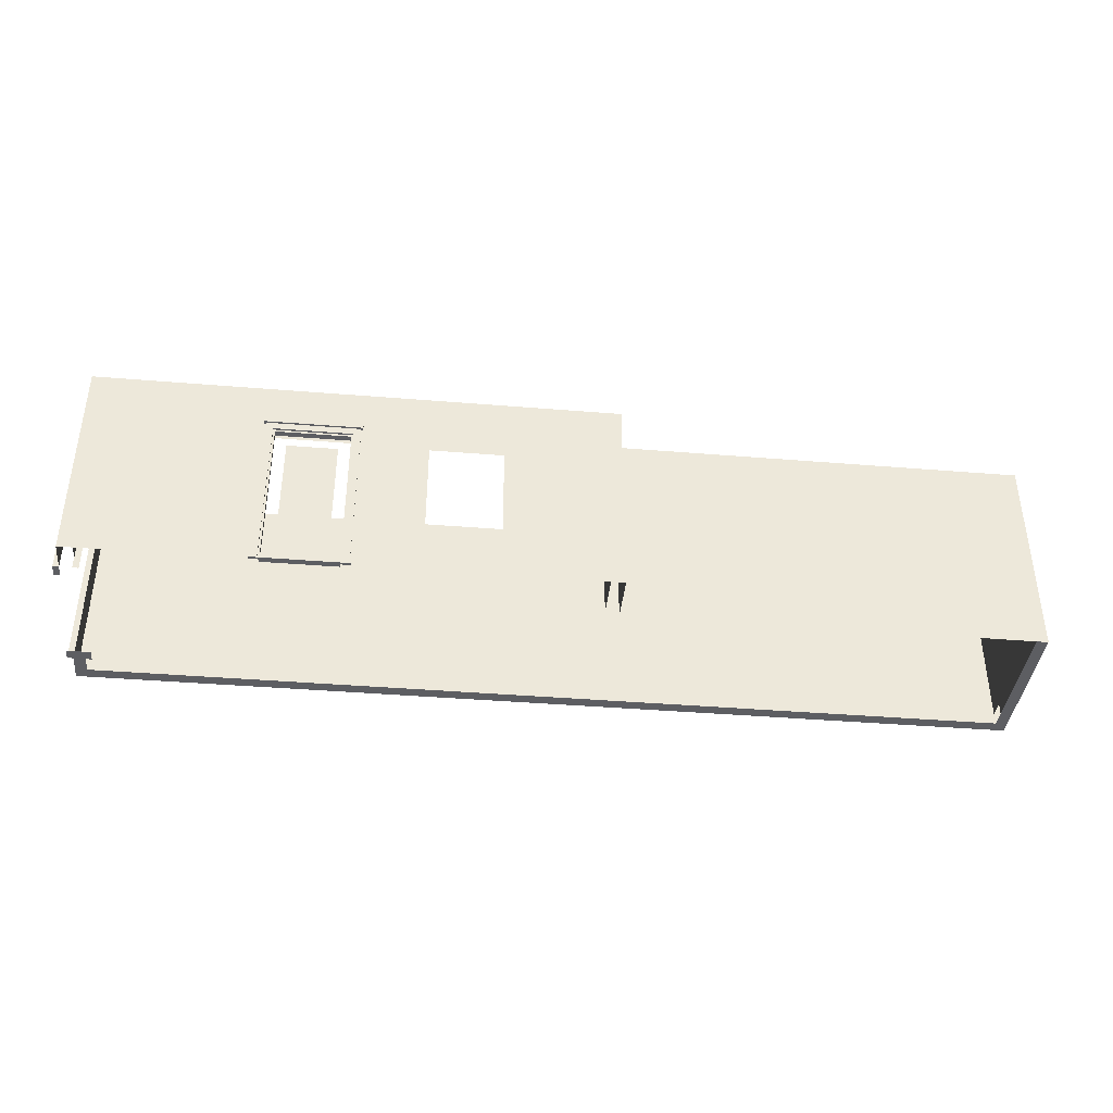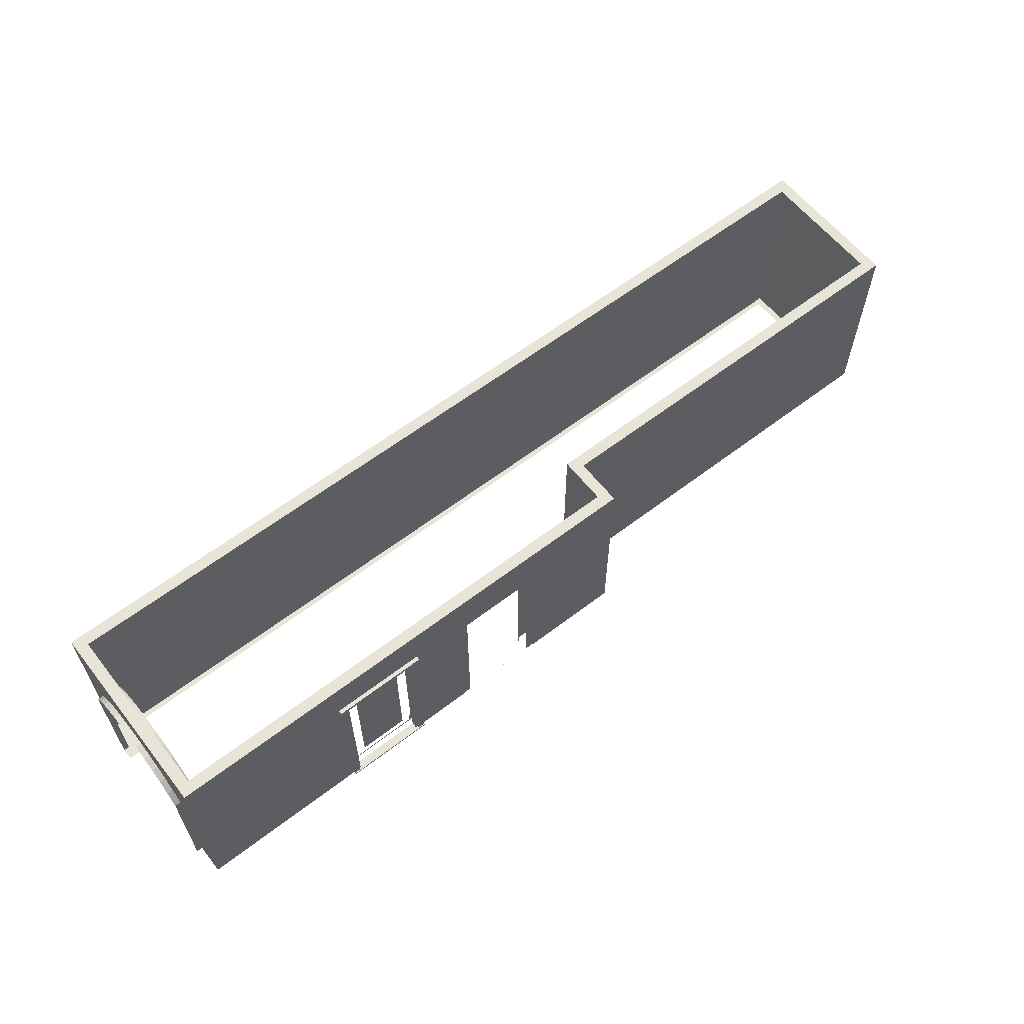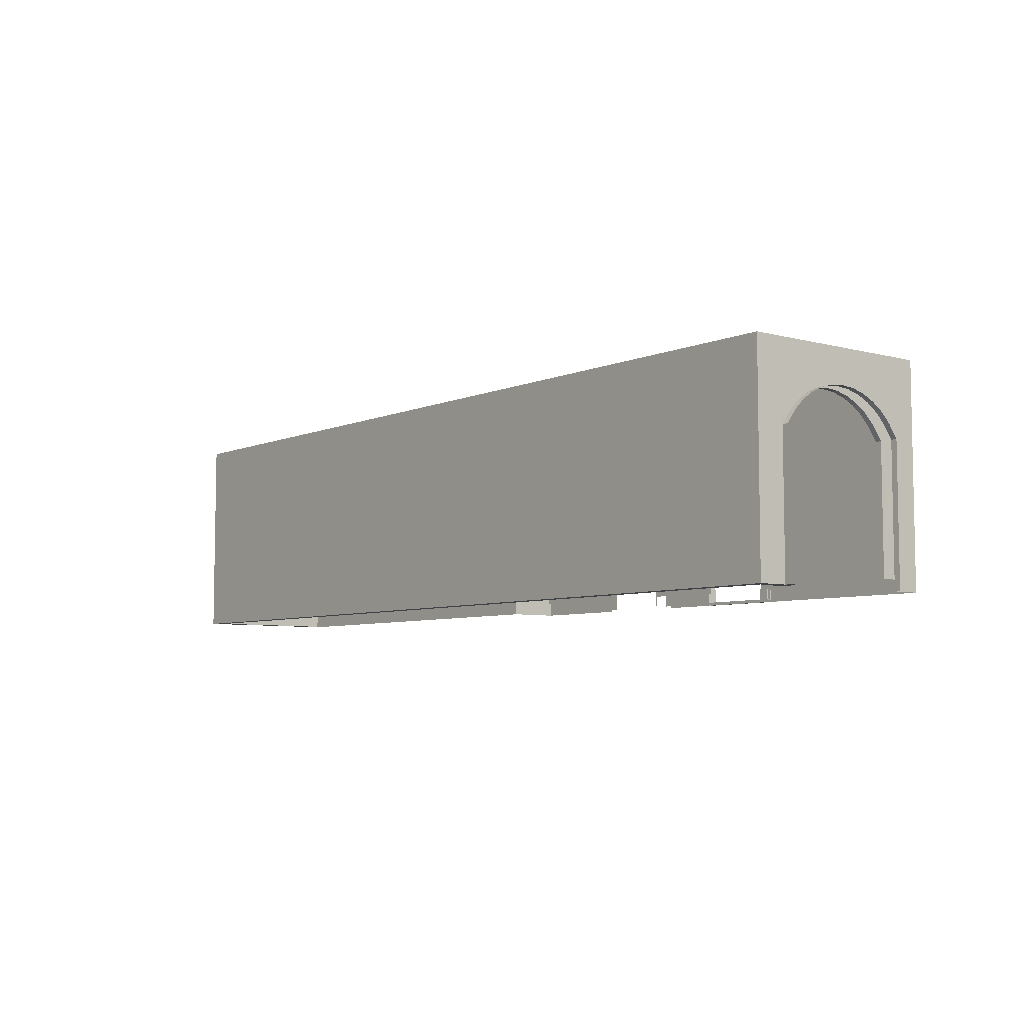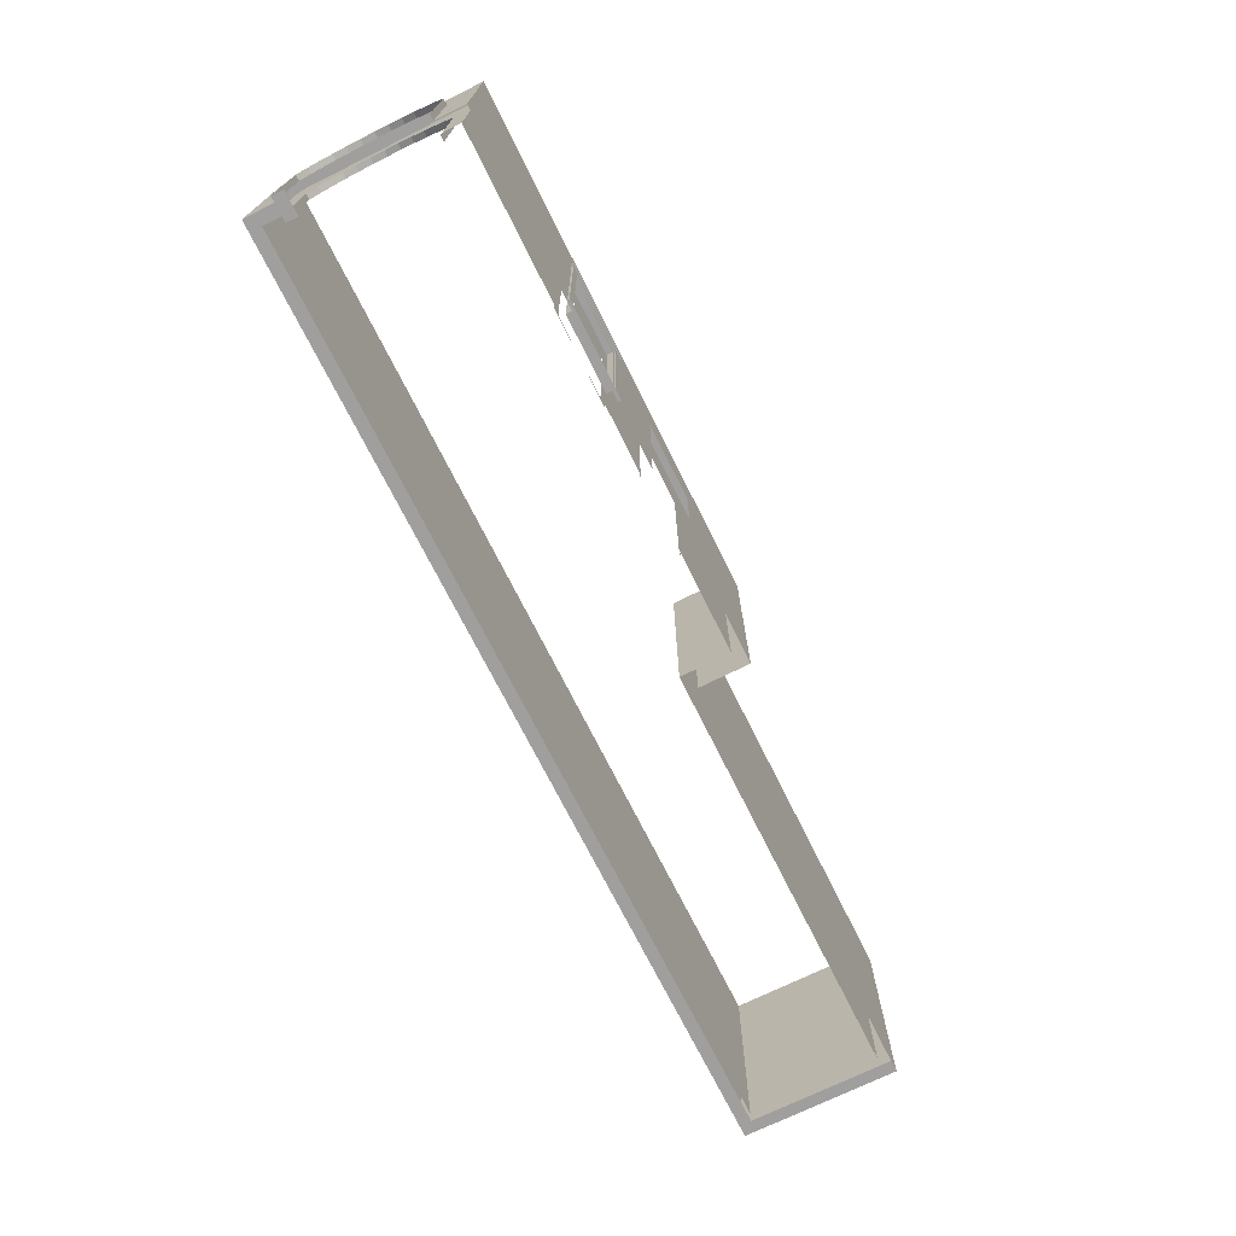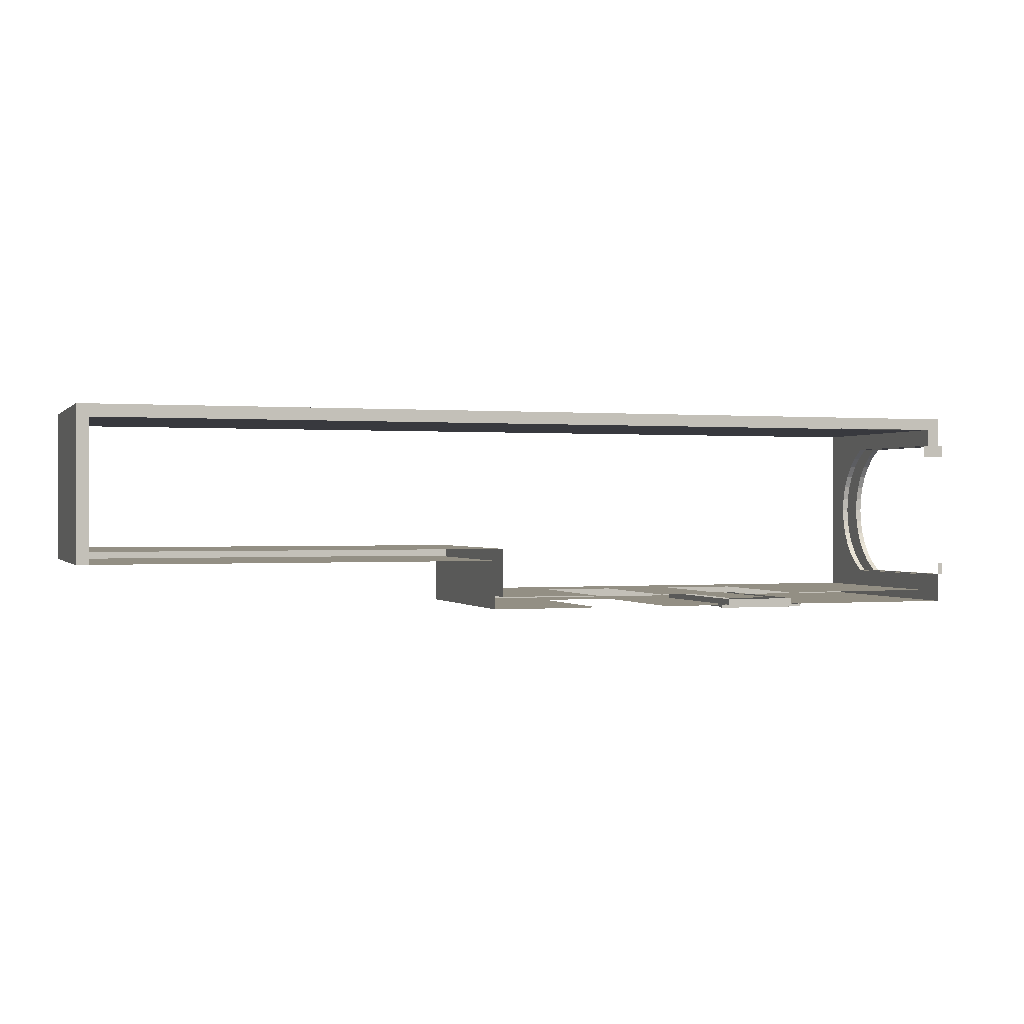
<metadata>
{"format":"obj","ext":"obj","renderer":"f3d","projection":"perspective","resolution":1024,"background":"white","views":[{"elev":-39.1,"azim":174.1,"up":"+Y"},{"elev":60.7,"azim":141.9,"up":"+Y"},{"elev":-6.3,"azim":51.6,"up":"+Y"},{"elev":-71.3,"azim":116.4,"up":"+Y"},{"elev":0.1,"azim":-18.9,"up":"+Z"}]}
</metadata>
<code>
o Mesh126_tail1_Plant_Cattail1_plant_vase1_Office_Corridor1_M.000
v 20.67 2.213 -23.55
v -9.143 2.213 -23.55
v -70.89 2.213 -23.55
v -53.55 2.213 -23.55
v -53.55 30.96 -23.55
v -53.92 30.96 -23.55
v -53.92 31.33 -23.55
v -53.55 31.33 -23.55
v -36.7 31.33 -23.55
v -36.34 31.33 -23.55
v -36.34 30.96 -23.55
v -36.7 30.96 -23.55
v -36.7 2.213 -23.55
v -25.99 2.213 -23.55
v -25.99 30.96 -23.55
v -26.36 30.96 -23.55
v -26.36 31.33 -23.55
v -25.99 31.33 -23.55
v -9.143 31.33 -23.55
v -8.777 31.33 -23.55
v -8.777 30.96 -23.55
v -9.143 30.96 -23.55
v 20.67 39.57 -23.55
v -70.89 39.57 -23.55
v -70.89 2.213 -23.55
v -70.89 39.57 -23.55
v -70.89 2.213 -14.4
v -70.89 39.57 -14.4
v -147.8 39.57 -14.4
v -147.8 2.213 -14.4
v -147.8 39.57 9.408
v -147.8 2.213 9.408
v 20.67 39.57 9.408
v 20.67 2.213 9.408
v 22.86 0.01584 11.61
v 22.86 0.01584 6.112
v 22.86 25.39 6.112
v 22.86 27.88 4.261
v 22.86 29.65 2.409
v 22.86 31.08 0.2864
v 22.86 32.13 -2.047
v 22.86 32.77 -4.523
v 22.86 32.99 -7.073
v 22.86 32.77 -9.622
v 22.86 32.13 -12.1
v 22.86 31.08 -14.43
v 22.86 29.65 -16.55
v 22.86 27.88 -18.41
v 22.86 25.39 -20.26
v 22.86 0.01584 -20.26
v 22.86 0.01585 -25.75
v 22.86 39.57 -25.75
v 22.86 39.57 11.61
v 22.86 0.01584 -18.06
v 23.96 0.01584 -18.06
v -8.96 0.01584 -23.55
v -26.17 0.01584 -23.55
v -147.8 0.01584 -14.4
v -147.8 0.01584 9.408
v 20.67 0.01584 9.408
v 20.67 0.01584 6.112
v 19.57 0.01584 6.112
v 19.57 0.01584 3.914
v 22.86 0.01584 3.914
v 19.57 0.01584 -20.26
v 20.67 0.01584 -20.26
v 20.67 2.213 -23.55
v -9.143 2.213 -23.55
v -9.143 0.3821 -23.55
v -8.96 0.3821 -23.55
v -53.55 2.213 -23.55
v -53.55 30.96 -23.55
v -53.92 30.96 -23.55
v -53.92 31.33 -23.55
v -53.55 31.33 -23.55
v -36.7 31.33 -23.55
v -36.34 31.33 -23.55
v -36.34 30.96 -23.55
v -36.7 30.96 -23.55
v -36.7 2.213 -23.55
v -25.99 2.213 -23.55
v -25.99 30.96 -23.55
v -26.36 30.96 -23.55
v -26.36 31.33 -23.55
v -25.99 31.33 -23.55
v -9.143 31.33 -23.55
v -8.777 31.33 -23.55
v -8.777 30.96 -23.55
v -9.143 30.96 -23.55
v 20.67 39.57 -23.55
v -70.89 39.57 -23.55
v -37.98 2.213 -23.55
v -37.98 0.3821 -23.55
v -38.35 0.3821 -23.55
v -51.9 0.3821 -23.55
v -52.27 0.3821 -23.55
v -52.27 2.213 -23.55
v -26.17 0.3821 -23.55
v -25.99 0.3821 -23.55
v -10.42 2.213 -23.55
v -10.42 0.3821 -23.55
v -10.79 0.3821 -23.55
v -24.34 0.3821 -23.55
v -24.71 0.3821 -23.55
v -24.71 2.213 -23.55
v -24.71 29.68 -23.55
v -10.42 29.68 -23.55
v -10.79 2.213 -23.55
v -24.34 2.213 -23.55
v -52.27 29.68 -23.55
v -37.98 29.68 -23.55
v -38.35 2.213 -23.55
v -51.9 2.213 -23.55
v -51.9 29.32 -23.55
v -38.35 29.32 -23.55
v -70.89 39.57 -14.4
v -147.8 39.57 -14.4
v -147.8 39.57 9.408
v 20.67 39.57 9.408
v 20.67 2.213 9.408
v 20.67 25.39 6.112
v 20.67 2.213 6.112
v 20.67 2.213 -20.26
v 20.67 25.39 -20.26
v 20.67 27.88 -18.41
v 20.67 29.65 -16.55
v 20.67 31.08 -14.43
v 20.67 32.13 -12.1
v 20.67 32.77 -9.622
v 20.67 32.99 -7.073
v 20.67 32.77 -4.523
v 20.67 32.13 -2.047
v 20.67 31.08 0.2864
v 20.67 29.65 2.409
v 20.67 27.88 4.261
v 19.57 25.39 6.112
v 22.86 0.01584 11.61
v 22.86 0.01584 6.112
v 23.96 0.01584 6.112
v 23.96 0.01584 3.914
v -147.8 0.01584 -16.6
v -150 0.01584 -16.6
v -150 0.01584 11.61
v 22.86 25.39 6.112
v 22.86 27.88 4.261
v 22.86 29.65 2.409
v 22.86 31.08 0.2864
v 22.86 32.13 -2.047
v 22.86 32.77 -4.523
v 22.86 32.99 -7.073
v 22.86 32.77 -9.622
v 22.86 32.13 -12.1
v 22.86 31.08 -14.43
v 22.86 29.65 -16.55
v 22.86 27.88 -18.41
v 22.86 25.39 -20.26
v 22.86 0.01584 -20.26
v 22.86 0.01585 -25.75
v 22.86 39.57 -25.75
v 22.86 39.57 11.61
v 23.96 25.39 6.112
v 23.96 0.01584 -20.26
v 23.96 25.39 -20.26
v 23.96 27.88 -18.41
v 23.96 29.65 -16.55
v 23.96 31.08 -14.43
v 23.96 32.13 -12.1
v 23.96 32.77 -9.622
v 23.96 32.99 -7.073
v 23.96 32.77 -4.523
v 23.96 32.13 -2.047
v 23.96 31.08 0.2864
v 23.96 29.65 2.409
v 23.96 27.88 4.261
v 19.57 27.88 4.261
v 19.57 29.65 2.409
v 19.57 31.08 0.2864
v 19.57 32.13 -2.047
v 19.57 32.77 -4.523
v 19.57 32.99 -7.073
v 19.57 32.77 -9.622
v 19.57 32.13 -12.1
v 19.57 31.08 -14.43
v 19.57 29.65 -16.55
v 19.57 27.88 -18.41
v 19.57 25.39 -20.26
v -8.96 0.01585 -25.75
v -8.96 0.3821 -25.75
v -9.143 0.3821 -25.75
v -9.143 2.138 -25.75
v -9.143 30.96 -25.75
v -8.777 30.96 -25.75
v -8.777 31.33 -25.75
v -9.143 31.33 -25.75
v -25.99 31.33 -25.75
v -26.36 31.33 -25.75
v -26.36 30.96 -25.75
v -25.99 30.96 -25.75
v -25.99 2.203 -25.75
v -25.99 0.3821 -25.75
v -26.17 0.3821 -25.75
v -26.17 0.01585 -25.75
v -36.52 0.01585 -25.75
v -36.52 0.3821 -25.75
v -36.7 0.3821 -25.75
v -36.7 30.96 -25.75
v -36.34 30.96 -25.75
v -36.34 31.33 -25.75
v -36.7 31.33 -25.75
v -53.55 31.33 -25.75
v -53.92 31.33 -25.75
v -53.92 30.96 -25.75
v -53.55 30.96 -25.75
v -53.55 0.3821 -25.75
v -53.73 0.3821 -25.75
v -53.73 0.01585 -25.75
v -73.09 0.01585 -25.75
v -73.09 39.57 -25.75
v -10.42 2.143 -25.75
v -10.42 29.68 -25.75
v -24.71 29.68 -25.75
v -24.71 2.198 -25.75
v -52.27 0.3821 -25.75
v -52.27 29.68 -25.75
v -37.98 29.68 -25.75
v -37.98 0.3821 -25.75
v -38.35 0.3821 -25.75
v -51.9 0.3821 -25.75
v -73.09 0.01584 -16.6
v -73.09 39.57 -16.6
v -147.8 39.57 -16.6
v -150 39.57 -16.6
v -150 39.57 11.61
v -10.79 0.3821 -25.75
v -10.79 0.3821 -24.65
v -10.79 29.32 -24.65
v -10.79 29.32 -25.75
v -10.79 0.3821 -26.3
v -24.34 0.3821 -26.3
v -24.34 0.3821 -25.75
v -24.34 0.3821 -24.65
v -10.42 0.3821 -26.3
v -10.42 0.3821 -25.75
v -10.42 0.3821 -26.12
v -9.143 0.3821 -26.3
v -8.96 0.3821 -26.3
v -8.96 0.01585 -26.3
v -26.17 0.01585 -26.3
v -26.17 0.3821 -26.3
v -24.71 0.3821 -26.3
v -8.96 0.3821 -26.12
v -9.143 0.3821 -26.12
v -8.96 0.3821 -25.75
v -8.96 0.01585 -25.75
v -9.143 0.3821 -25.75
v -9.143 29.68 -26.12
v -9.143 30.96 -26.12
v -9.143 30.96 -25.75
v -10.42 29.68 -26.12
v -10.42 29.68 -25.75
v -24.34 29.32 -25.75
v -24.71 0.3821 -25.75
v -24.71 29.68 -25.75
v -24.34 29.32 -24.65
v -22.14 27.12 -24.65
v -12.99 27.12 -24.65
v -12.99 4.96 -24.65
v -22.14 4.96 -24.65
v -24.71 0.3821 -26.12
v -26.17 0.3821 -26.12
v -25.99 0.3821 -26.12
v -26.17 0.01585 -25.75
v -26.17 0.3821 -25.75
v -25.99 0.3821 -25.75
v -25.99 30.96 -25.75
v -25.99 30.96 -26.12
v -25.99 29.68 -26.12
v -26.36 30.96 -25.75
v -26.36 30.96 -26.48
v -8.777 30.96 -26.48
v -8.777 30.96 -25.75
v -26.36 31.33 -25.75
v -25.99 31.33 -25.75
v -26.36 31.33 -26.48
v -8.777 31.33 -26.48
v -8.777 31.33 -25.75
v -9.143 31.33 -25.75
v -24.71 29.68 -26.12
f 1 22 2
f 28 27 26
f 29 30 28
f 31 32 29
f 33 34 31
f 51 49 50
f 87 86 88
f 85 84 82
f 77 76 78
f 73 72 74
f 217 229 218
f 229 141 230
f 231 141 232
f 232 142 233
f 233 143 160
f 123 124 67
f 61 122 62
f 123 66 65
f 187 159 158
f 97 110 71
f 107 100 68
f 5 3 4
f 14 12 13
f 16 14 15
f 14 11 12
f 16 11 14
f 16 10 11
f 16 17 10
f 6 3 5
f 6 24 3
f 7 24 6
f 7 23 24
f 1 21 22
f 23 21 1
f 23 20 21
f 23 19 20
f 18 19 23
f 17 18 23
f 10 17 23
f 9 10 23
f 8 9 23
f 7 8 23
f 27 25 26
f 30 27 28
f 32 30 29
f 34 32 31
f 52 49 51
f 37 35 36
f 37 53 35
f 52 48 49
f 38 53 37
f 52 47 48
f 38 39 53
f 39 40 53
f 52 46 47
f 40 41 53
f 52 45 46
f 41 42 53
f 42 43 53
f 43 44 53
f 44 45 52
f 53 44 52
f 86 89 88
f 84 83 82
f 76 79 78
f 72 75 74
f 229 230 218
f 141 231 230
f 141 142 232
f 142 143 233
f 143 137 160
f 120 121 122
f 119 121 120
f 119 135 121
f 119 134 135
f 119 133 134
f 119 132 133
f 67 124 90
f 124 125 90
f 90 132 119
f 125 126 90
f 126 127 90
f 127 128 90
f 128 129 90
f 129 130 90
f 130 131 90
f 131 132 90
f 122 121 62
f 121 136 62
f 124 123 65
f 186 124 65
f 218 216 217
f 190 188 189
f 201 199 200
f 203 201 202
f 203 199 201
f 203 198 199
f 192 190 191
f 214 212 213
f 207 205 206
f 203 197 198
f 192 188 190
f 215 212 214
f 207 204 205
f 188 159 187
f 192 159 188
f 193 159 192
f 193 218 159
f 218 215 216
f 218 212 215
f 218 211 212
f 218 210 211
f 218 209 210
f 204 197 203
f 207 197 204
f 196 197 207
f 196 207 208
f 218 208 209
f 196 208 218
f 195 196 218
f 194 195 218
f 193 194 218
f 71 110 72
f 72 110 75
f 110 111 75
f 75 111 76
f 76 111 79
f 111 92 79
f 92 80 79
f 107 68 89
f 107 89 86
f 106 107 86
f 106 86 85
f 106 85 82
f 105 106 82
f 81 105 82
f 100 108 101
f 109 105 103
f 92 112 93
f 96 95 97
f 144 138 161
f 54 157 55
f 157 156 162
f 156 155 163
f 155 154 164
f 154 153 165
f 153 152 166
f 152 151 167
f 151 150 168
f 150 149 169
f 149 148 170
f 148 147 171
f 147 146 172
f 146 145 173
f 145 144 174
f 121 135 136
f 135 134 175
f 134 133 176
f 133 132 177
f 132 131 178
f 131 130 179
f 130 129 180
f 129 128 181
f 128 127 182
f 127 126 183
f 126 125 184
f 125 124 185
f 196 195 197
f 194 193 191
f 204 215 214
f 204 214 223
f 213 223 214
f 223 213 224
f 224 213 225
f 206 225 213
f 205 225 206
f 225 205 226
f 204 226 205
f 204 227 226
f 204 228 227
f 204 223 228
f 206 213 210
f 211 210 212
f 206 210 209
f 209 208 206
f 233 118 160
f 233 231 118
f 231 233 232
f 118 231 117
f 230 117 231
f 117 230 116
f 116 230 91
f 218 91 230
f 91 218 159
f 91 159 90
f 90 159 119
f 160 119 159
f 160 118 119
f 199 221 222
f 104 105 81
f 142 58 141
f 114 97 113
f 108 102 101
f 105 104 103
f 112 94 93
f 95 113 97
f 138 139 161
f 157 162 55
f 156 163 162
f 155 164 163
f 154 165 164
f 153 166 165
f 152 167 166
f 151 168 167
f 150 169 168
f 149 170 169
f 148 171 170
f 147 172 171
f 146 173 172
f 145 174 173
f 144 161 174
f 135 175 136
f 134 176 175
f 133 177 176
f 132 178 177
f 131 179 178
f 130 180 179
f 129 181 180
f 128 182 181
f 127 183 182
f 126 184 183
f 125 185 184
f 124 186 185
f 195 198 197
f 193 192 191
f 210 213 212
f 208 207 206
f 198 221 199
f 195 221 198
f 220 221 195
f 220 195 194
f 220 194 191
f 219 220 191
f 190 219 191
f 104 81 99
f 100 69 68
f 101 69 100
f 69 56 70
f 57 99 98
f 104 99 57
f 103 104 57
f 102 103 57
f 102 57 56
f 101 102 56
f 69 101 56
f 63 62 64
f 140 138 139
f 64 138 140
f 62 61 64
f 64 61 138
f 61 60 138
f 138 60 137
f 59 58 142
f 59 142 143
f 60 59 137
f 59 143 137
f 92 115 112
f 110 97 114
f 111 110 114
f 92 111 115
f 111 114 115
f 267 268 266
f 268 265 266
f 234 235 237
f 253 251 255
f 244 259 252
f 259 244 260
f 237 236 261
f 261 264 240
f 248 247 272
f 270 273 271
f 282 278 283
f 284 279 282
f 280 279 285
f 285 286 280
f 281 286 258
f 263 288 260
f 262 269 263
f 271 277 269
f 271 249 270
f 234 243 244
f 269 262 240
f 235 240 241
f 286 285 287
f 252 251 246
f 275 276 277
f 234 237 243
f 247 245 246
f 272 273 270
f 276 275 278
f 277 276 288
f 251 253 254
f 256 257 258
f 235 236 237
f 251 252 255
f 259 256 252
f 244 243 260
f 236 264 261
f 264 241 240
f 247 254 272
f 273 274 271
f 278 275 283
f 279 278 282
f 279 284 285
f 286 281 280
f 286 287 258
f 288 259 260
f 269 288 263
f 277 288 269
f 269 250 249
f 271 269 249
f 238 234 242
f 234 244 242
f 250 269 240
f 239 250 240
f 235 234 240
f 234 238 240
f 238 239 240
f 284 282 283
f 285 284 287
f 284 283 287
f 252 246 245
f 244 252 242
f 252 245 242
f 274 275 271
f 275 277 271
f 261 240 262
f 261 262 263
f 237 261 263
f 243 237 260
f 237 263 260
f 247 242 245
f 247 238 242
f 239 238 247
f 239 247 248
f 250 239 248
f 249 250 248
f 248 272 249
f 272 270 249
f 276 278 279
f 258 257 281
f 281 257 280
f 257 276 280
f 276 279 280
f 257 256 259
f 276 257 288
f 257 259 288
f 246 251 254
f 247 246 254
f 252 256 258
f 255 252 258

</code>
